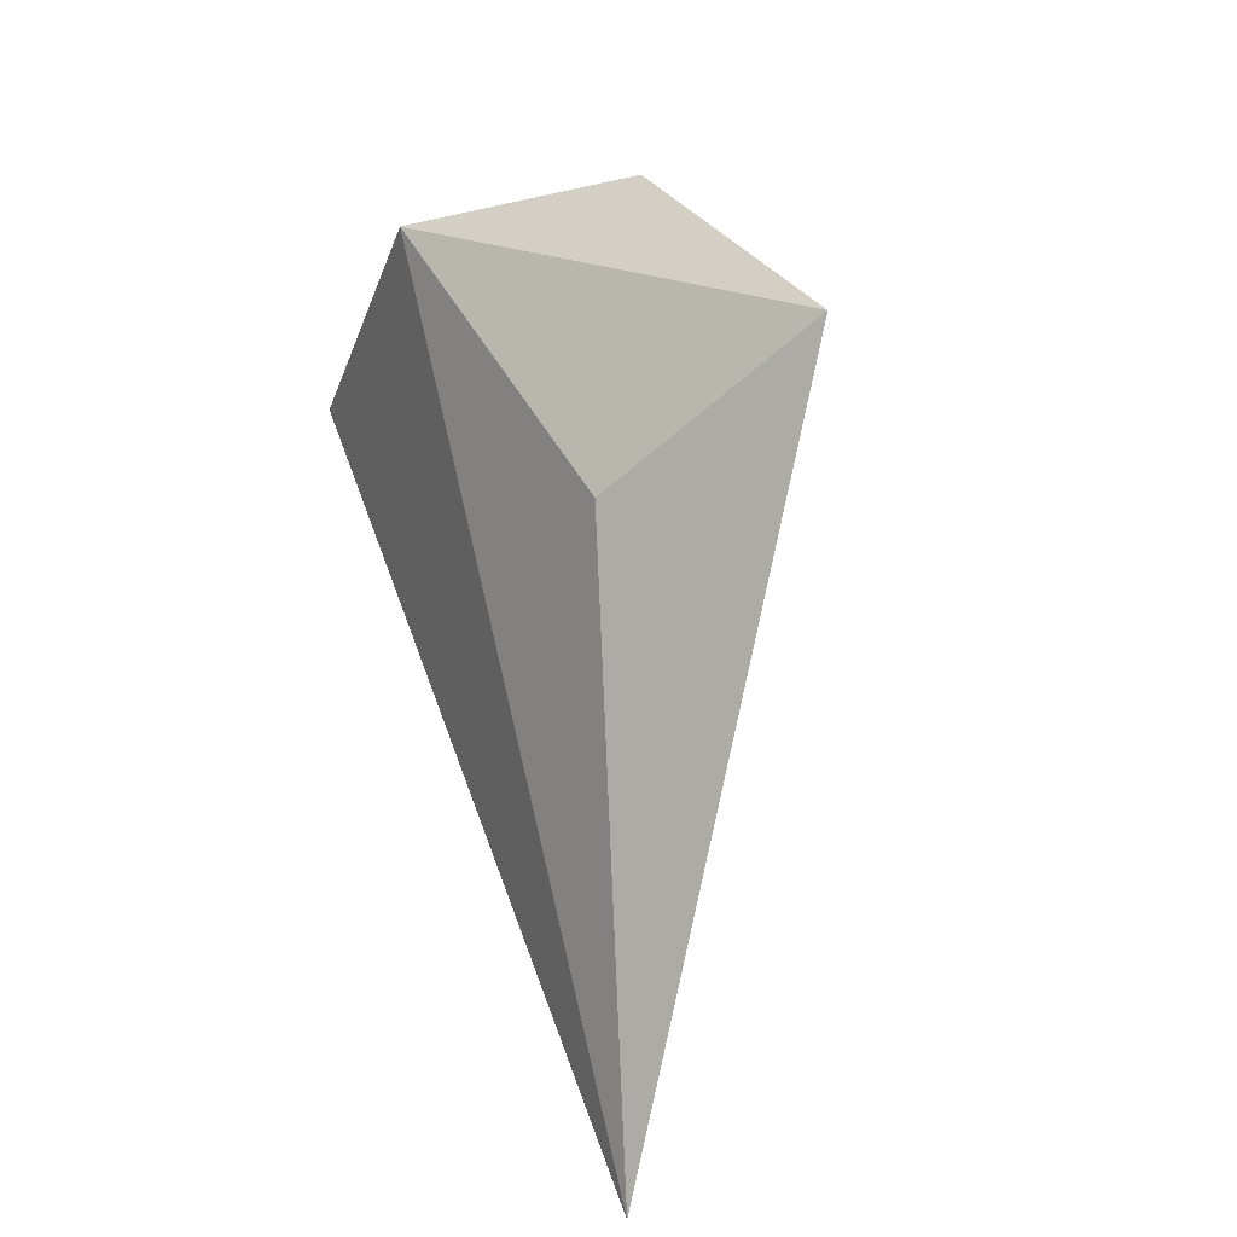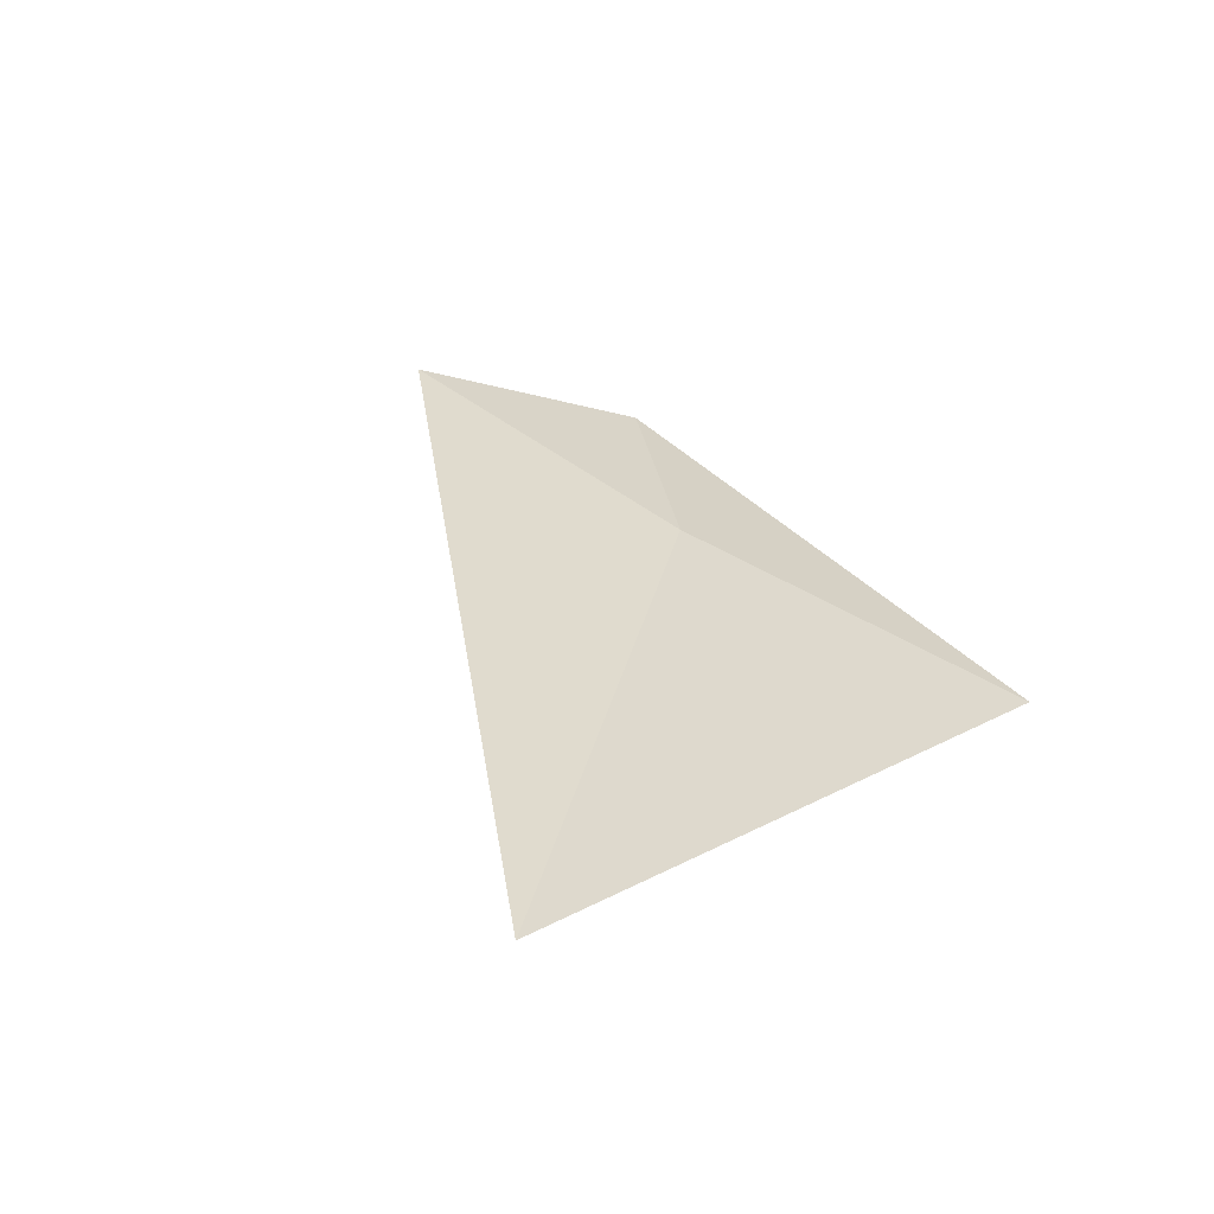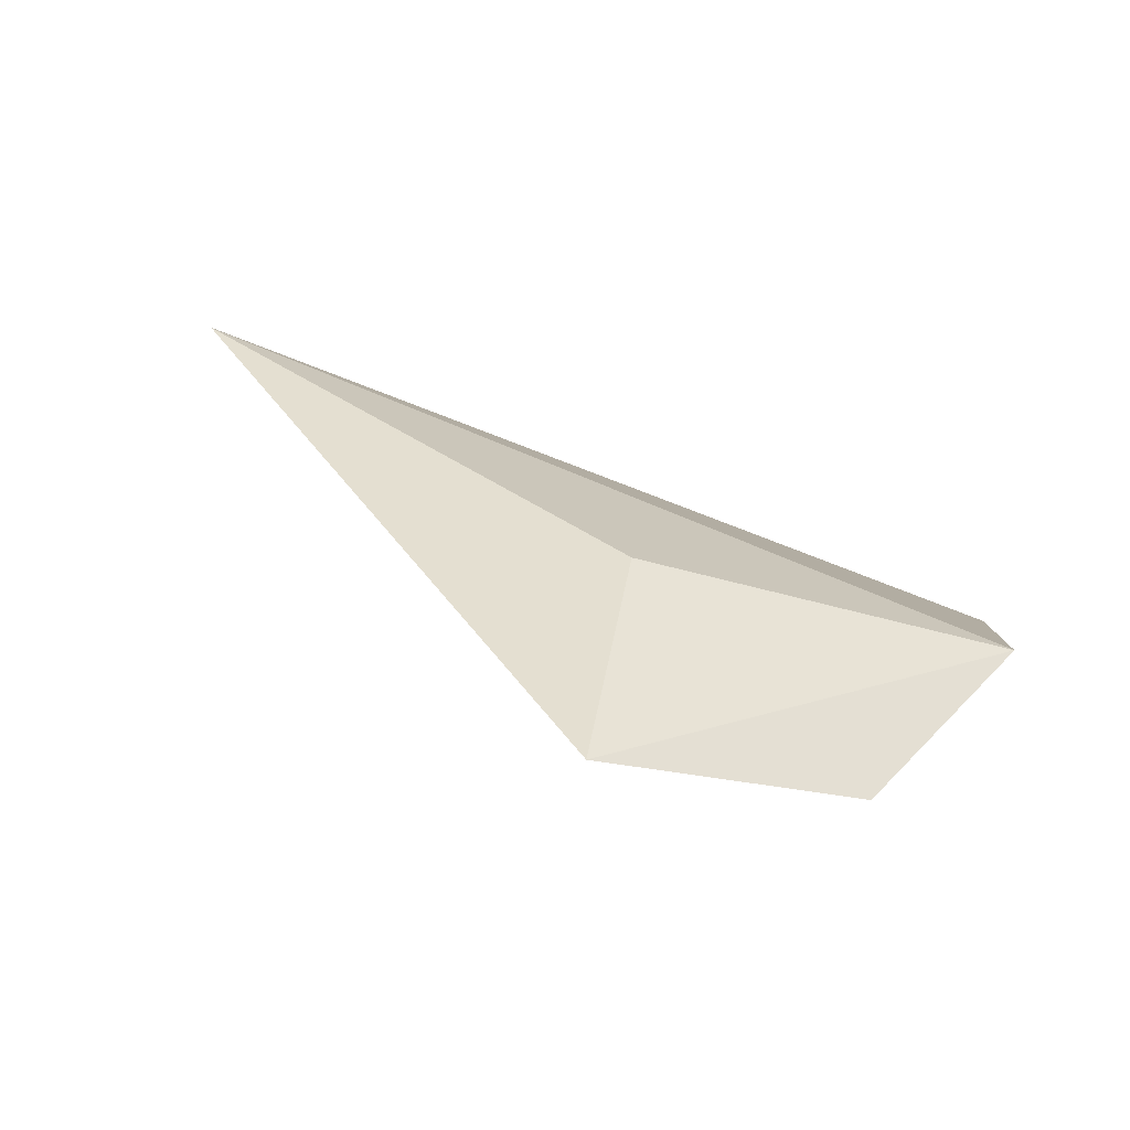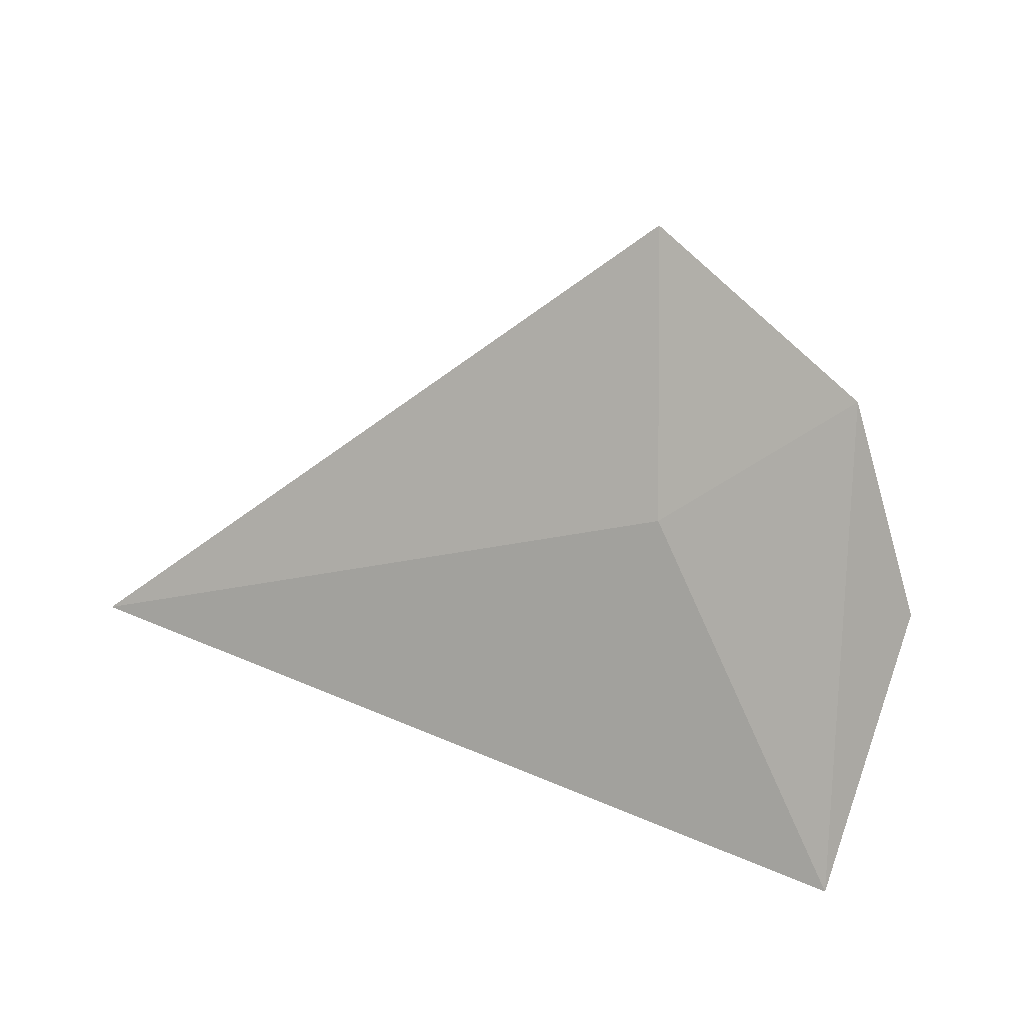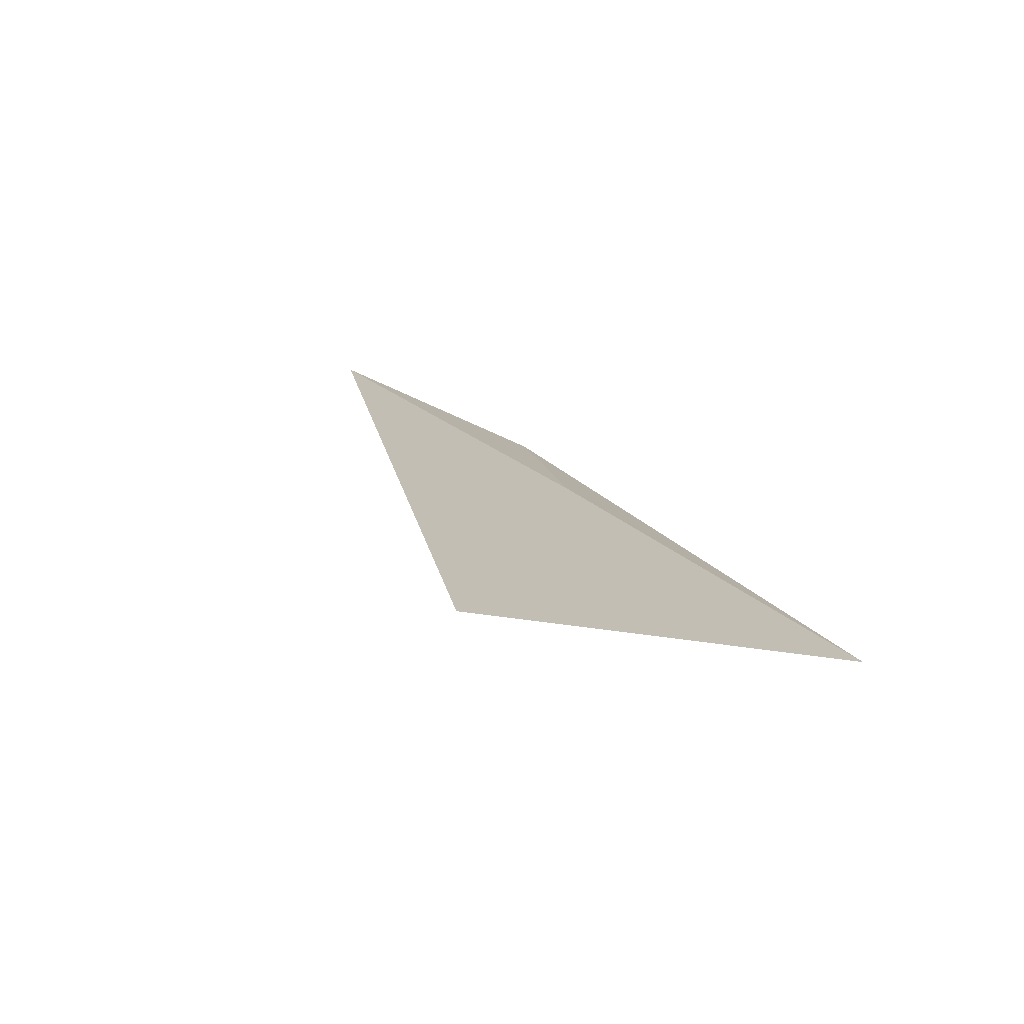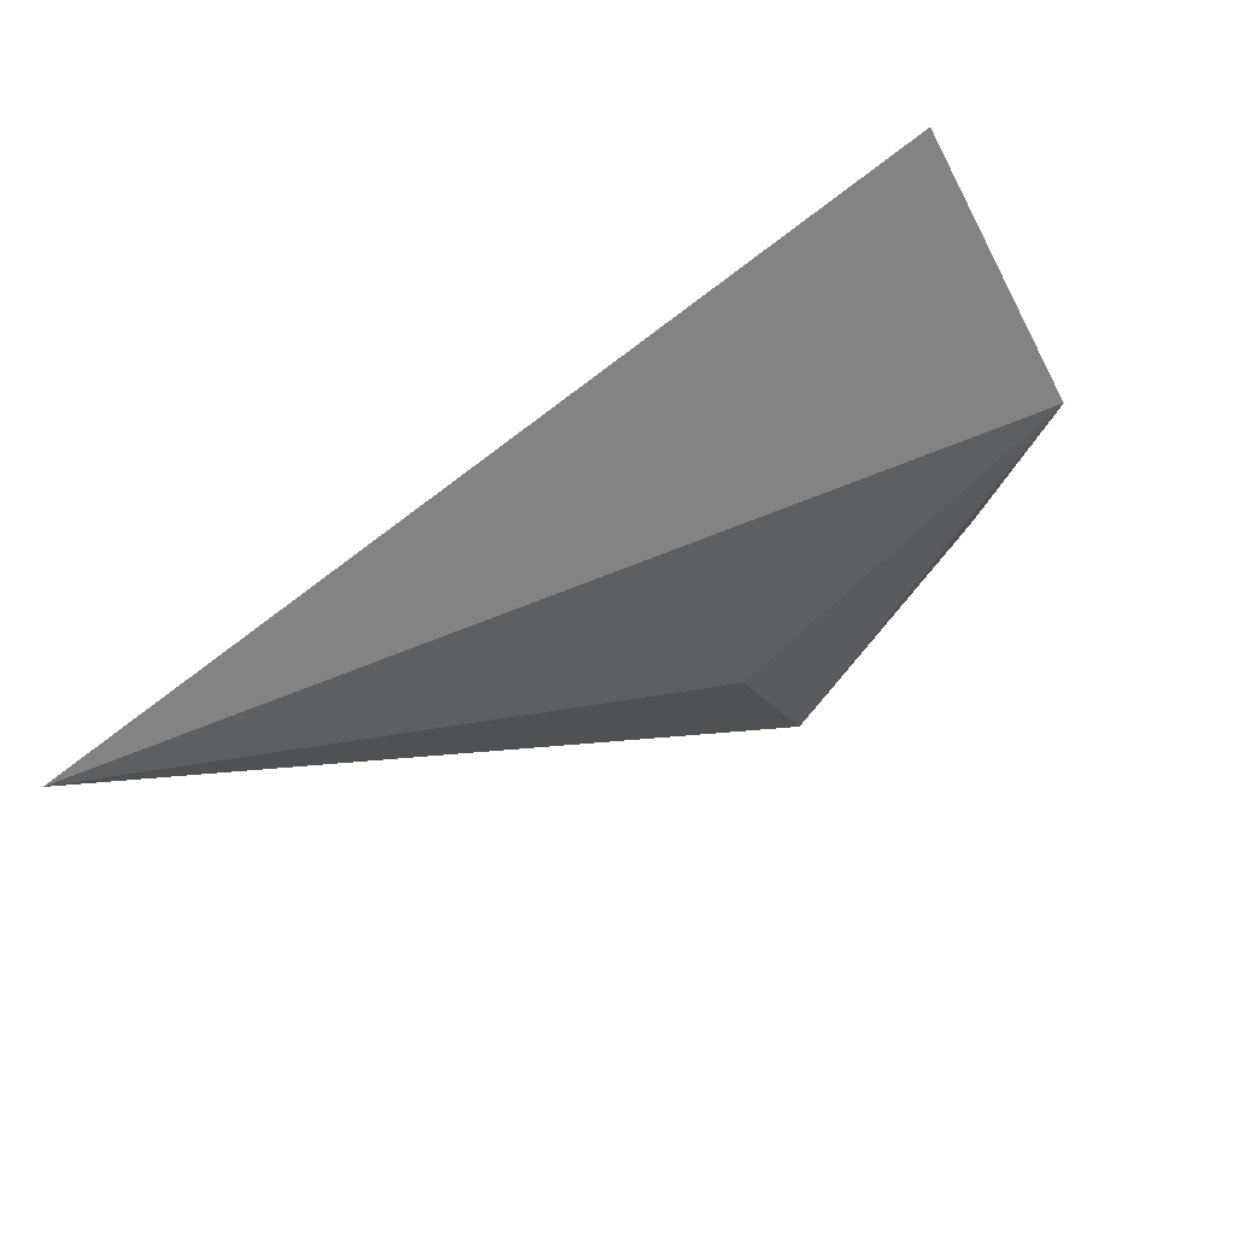
<metadata>
{"format":"obj","ext":"obj","renderer":"f3d","projection":"perspective","resolution":1024,"background":"white","views":[{"elev":67.3,"azim":-118.6,"up":"+Y"},{"elev":0.8,"azim":-60.9,"up":"+Z"},{"elev":74.0,"azim":11.8,"up":"+Y"},{"elev":61.6,"azim":20.9,"up":"+Z"},{"elev":-17.3,"azim":-63.3,"up":"+Z"},{"elev":-74.1,"azim":30.6,"up":"+Z"}]}
</metadata>
<code>
v 0.04677 0.4355 0.006888
v 0.04653 0.4472 0.01126
v 0.04156 0.4518 0.0192
v 0.03119 0.4563 0.02073
v 0.01008 0.4388 0.001441
v 0.03505 0.4462 0.01412
v 0.03114 0.4507 0.01162
f 1 2 3
f 3 2 4
f 5 2 1
f 6 1 3
f 6 3 4
f 6 5 1
f 6 4 5
f 7 5 4
f 7 4 2
f 7 2 5

</code>
